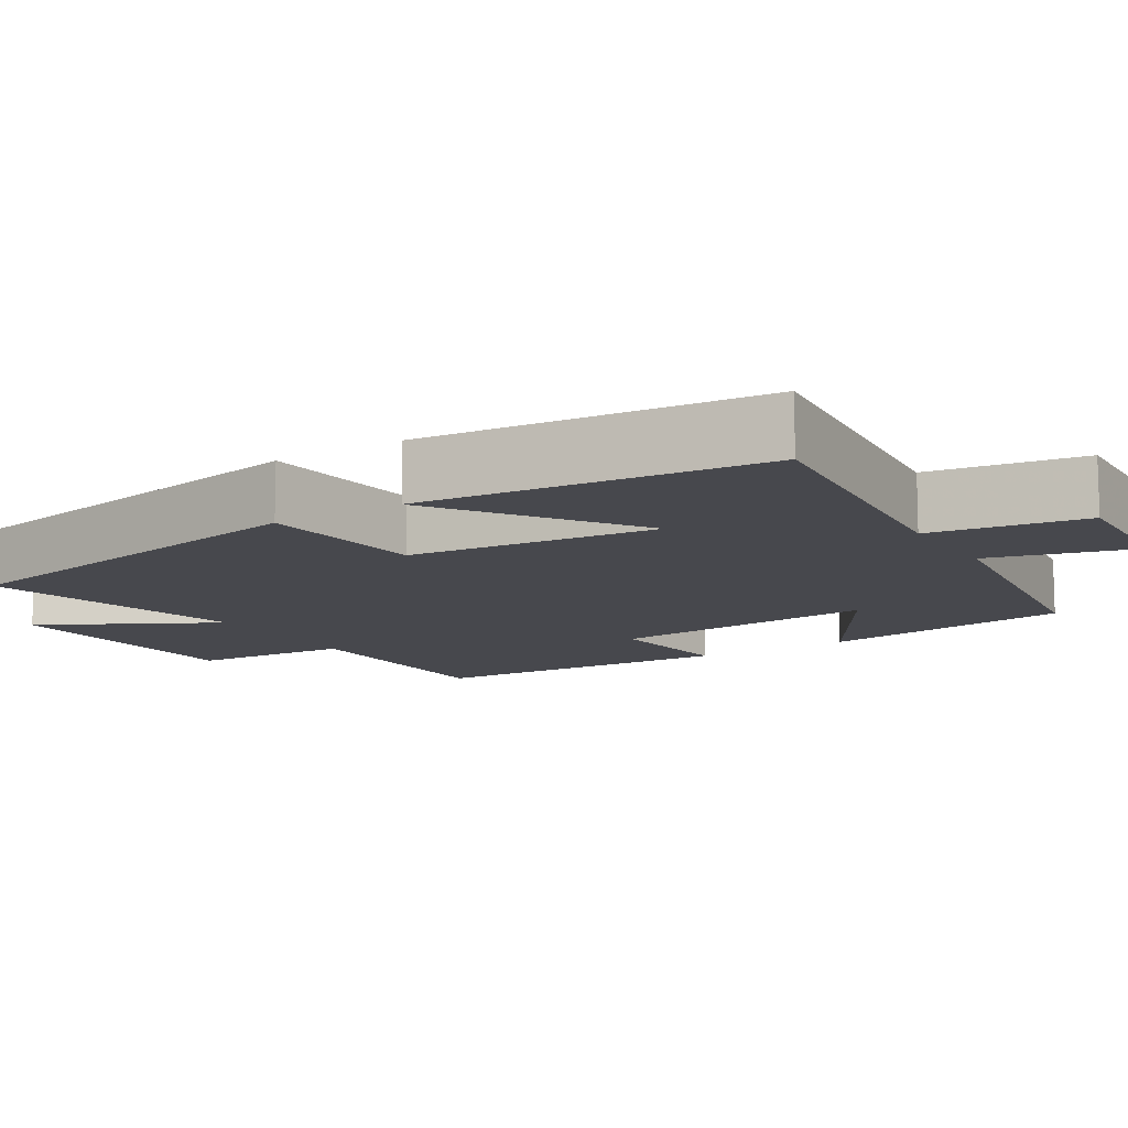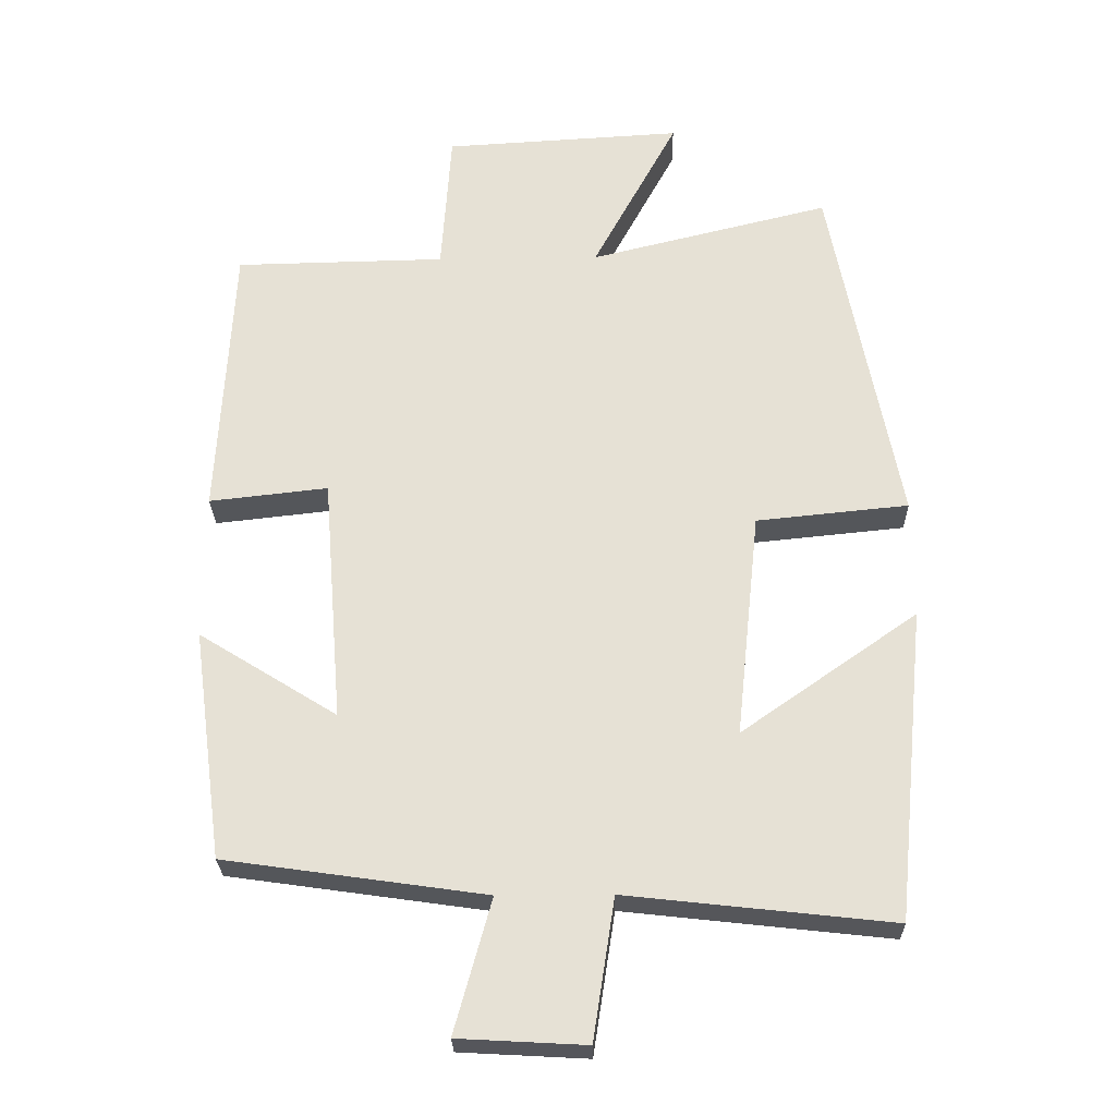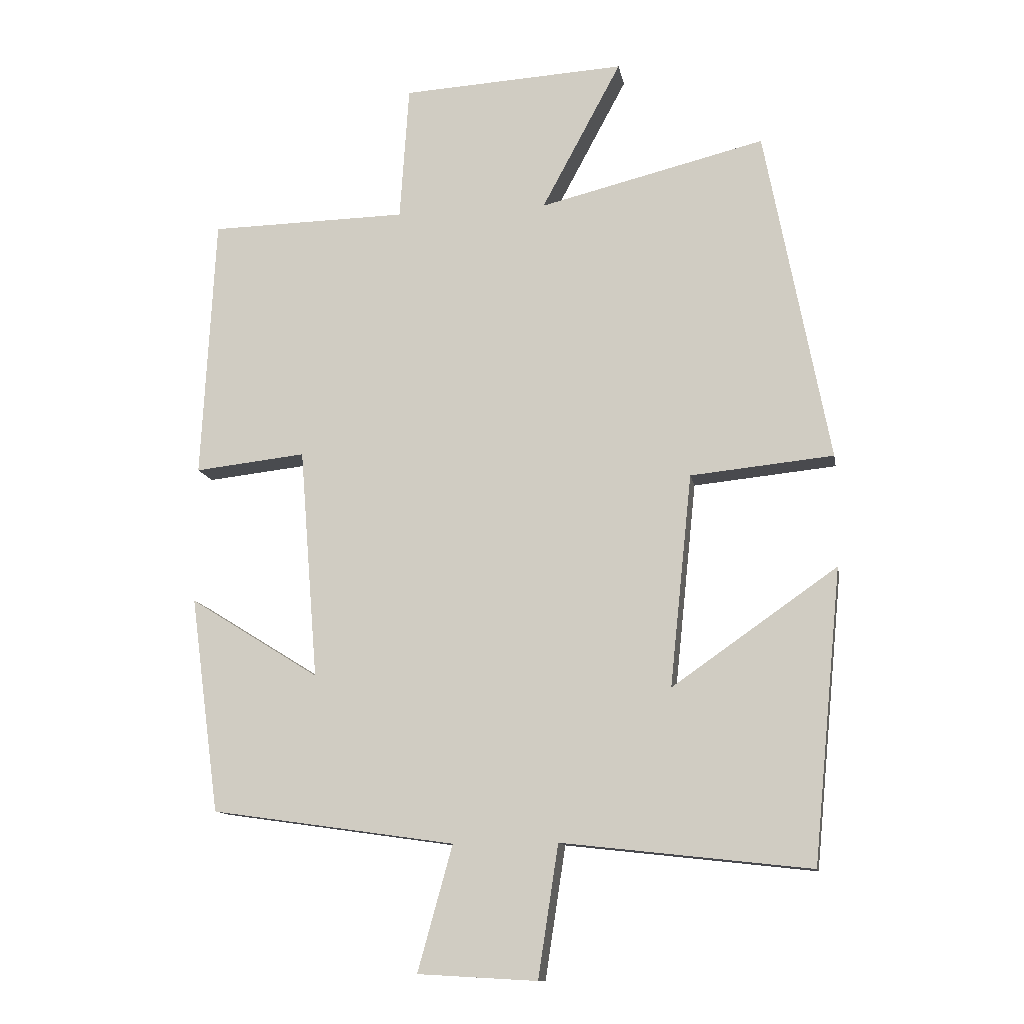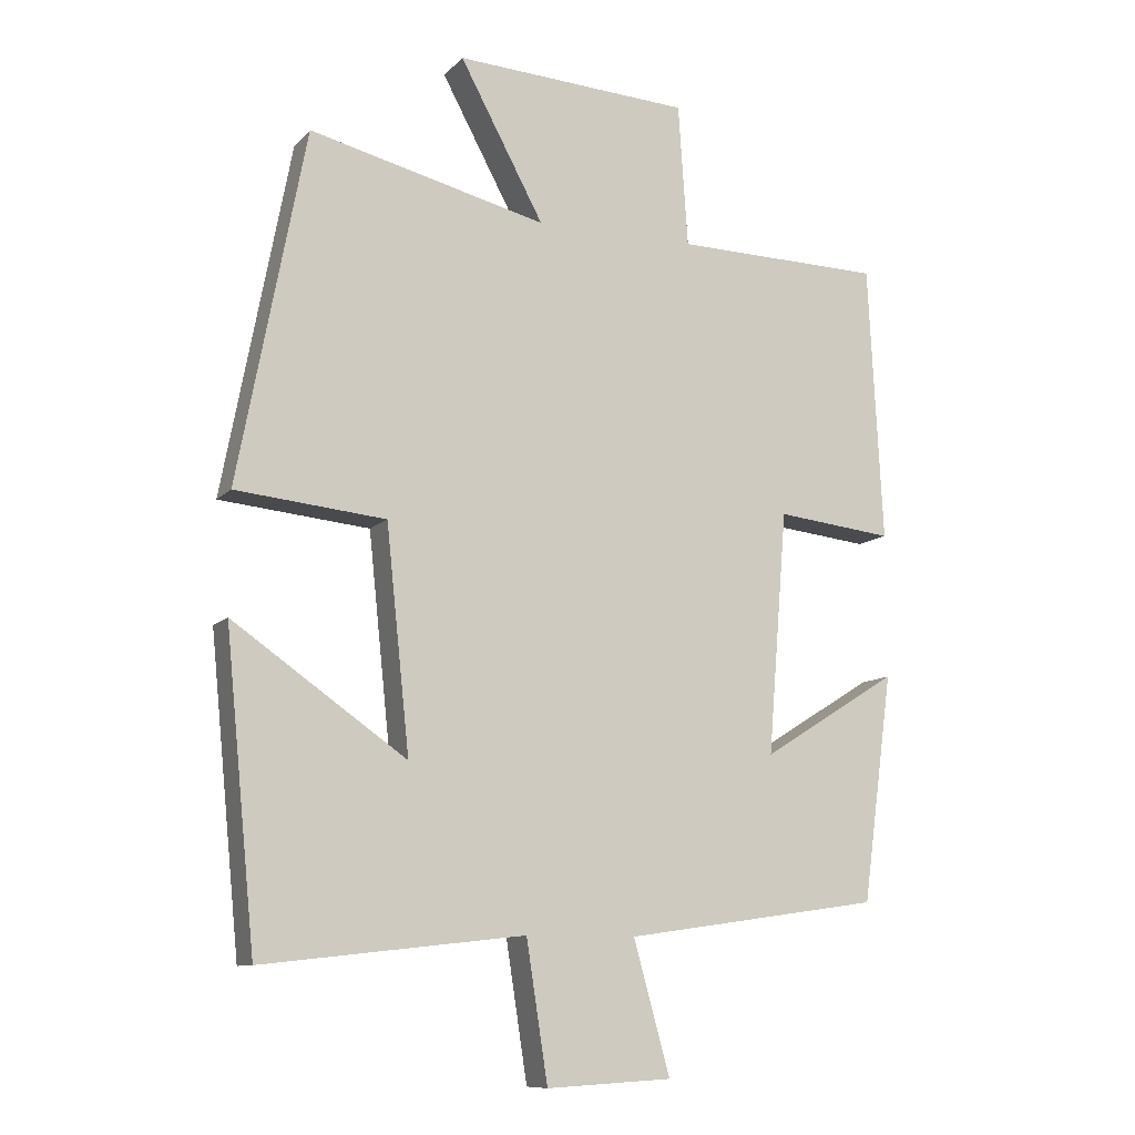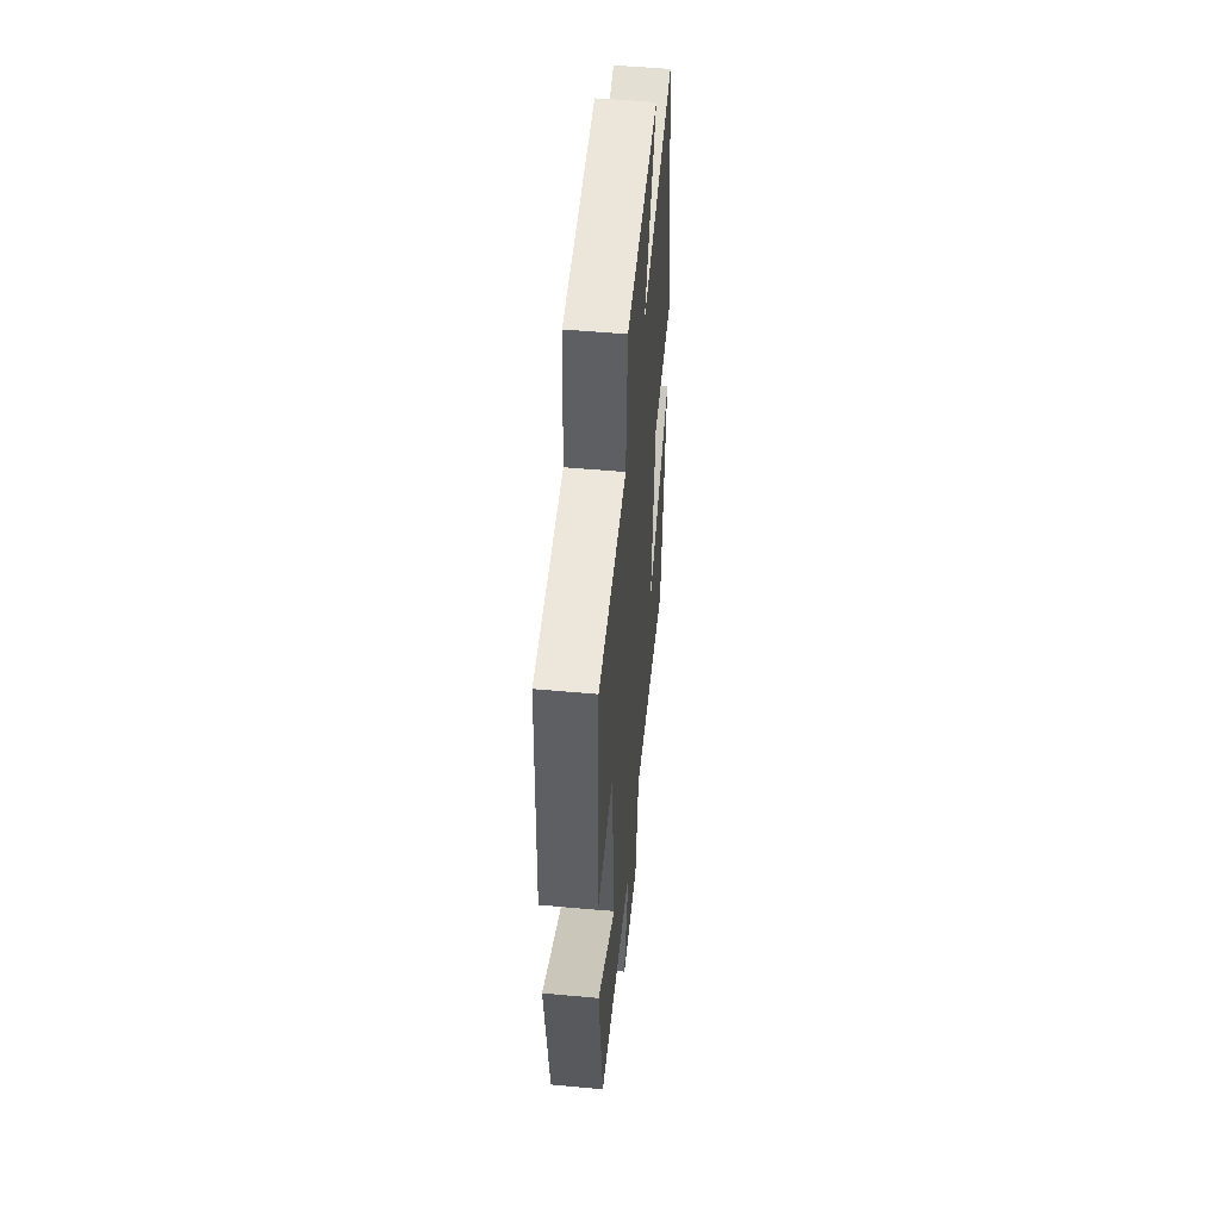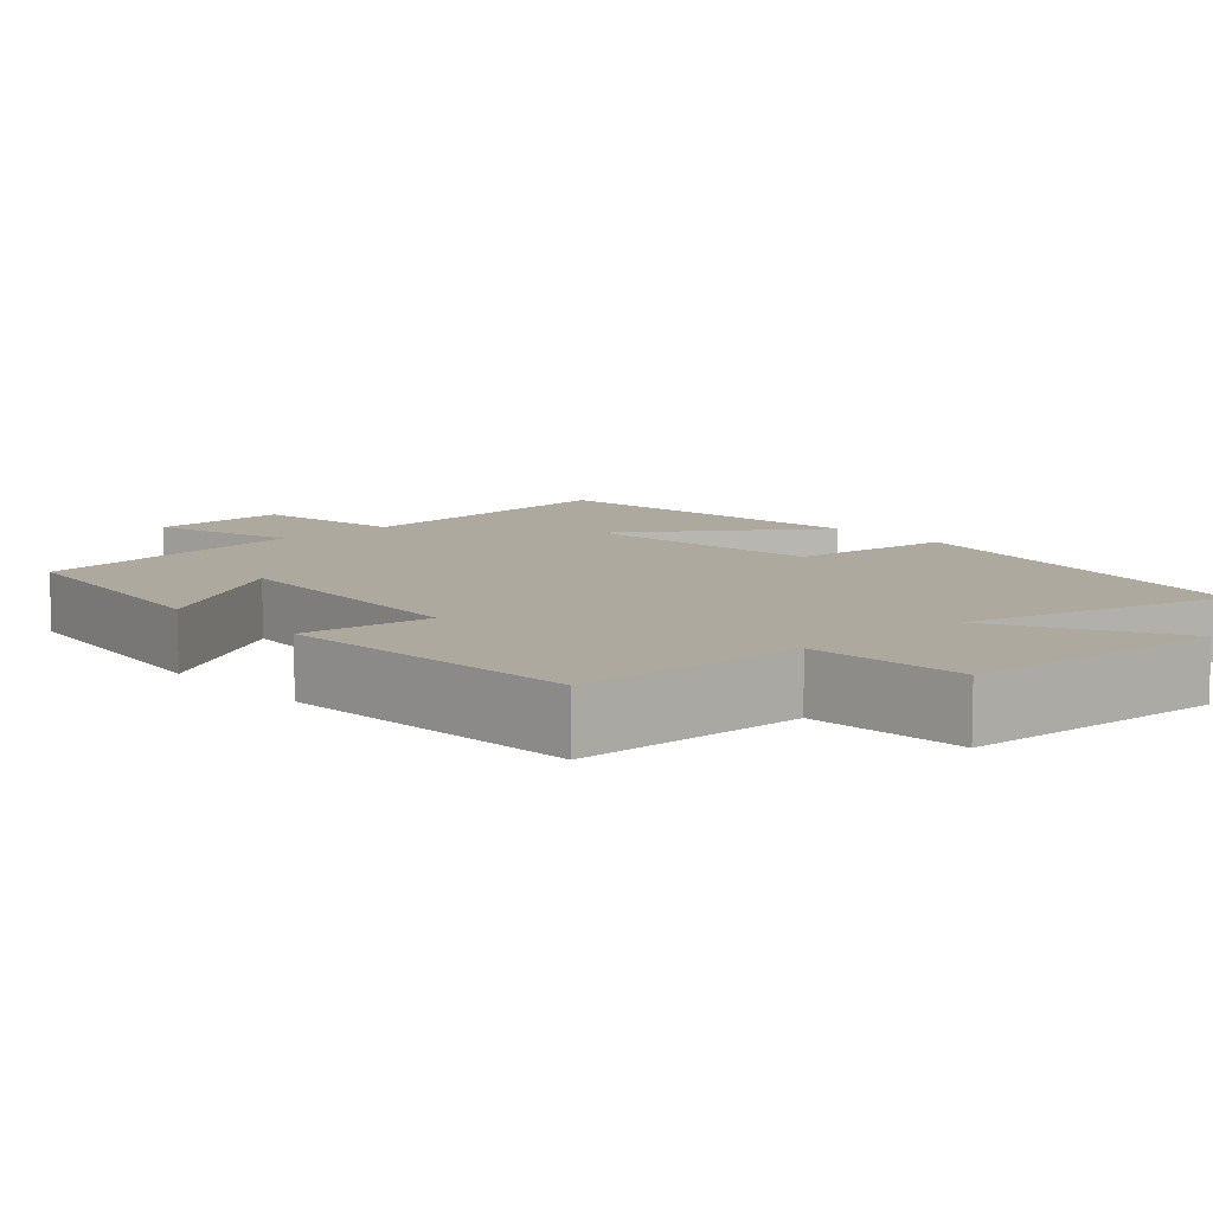
<metadata>
{"format":"obj","ext":"obj","renderer":"f3d","projection":"perspective","resolution":1024,"background":"white","views":[{"elev":-11.7,"azim":122.0,"up":"+Y"},{"elev":-26.2,"azim":1.2,"up":"+Z"},{"elev":-12.1,"azim":10.0,"up":"+Z"},{"elev":-10.3,"azim":155.7,"up":"+Z"},{"elev":52.5,"azim":-84.4,"up":"+Z"},{"elev":9.1,"azim":-42.1,"up":"+Y"}]}
</metadata>
<code>
v -0.456 0.07 -0.447
v -0.5 0.07 -0.118
v -0.302 0.07 -0.241
v -0.33 0.07 0.111
v -0.5 0.07 0.092
v -0.479 0.07 0.494
v -0.177 0.07 0.5
v -0.163 0.07 0.707
v 0.179 0.07 0.727
v 0.057 0.07 0.5
v 0.402 0.07 0.585
v 0.5 0.07 0.074
v 0.282 0.07 0.052
v 0.248 0.07 -0.272
v 0.5 0.07 -0.096
v 0.456 0.07 -0.542
v 0.076 0.07 -0.5
v 0.045 0.07 -0.701
v -0.137 0.07 -0.691
v -0.084 0.07 -0.5
v -0.456 0 -0.447
v -0.5 0 -0.118
v -0.302 0 -0.241
v -0.33 0 0.111
v -0.5 0 0.092
v -0.479 0 0.494
v -0.177 0 0.5
v -0.163 0 0.707
v 0.179 0 0.727
v 0.057 0 0.5
v 0.402 0 0.585
v 0.5 0 0.074
v 0.282 0 0.052
v 0.248 0 -0.272
v 0.5 0 -0.096
v 0.456 0 -0.542
v 0.076 0 -0.5
v 0.045 0 -0.701
v -0.137 0 -0.691
v -0.084 0 -0.5
f 17 18 19 20
f 1 2 3
f 20 1 3
f 17 20 3
f 14 15 16 17
f 17 3 4
f 14 17 4
f 13 14 4
f 12 13 4
f 11 12 4
f 10 11 4
f 7 8 9 10
f 6 7 10
f 5 6 10
f 4 5 10
f 40 39 38 37
f 23 22 21
f 23 21 40
f 23 40 37
f 37 36 35 34
f 24 23 37
f 24 37 34
f 24 34 33
f 24 33 32
f 24 32 31
f 24 31 30
f 30 29 28 27
f 30 27 26
f 30 26 25
f 30 25 24
f 1 21 22 2
f 2 22 23 3
f 3 23 24 4
f 4 24 25 5
f 5 25 26 6
f 6 26 27 7
f 7 27 28 8
f 8 28 29 9
f 9 29 30 10
f 10 30 31 11
f 11 31 32 12
f 12 32 33 13
f 13 33 34 14
f 14 34 35 15
f 15 35 36 16
f 16 36 37 17
f 17 37 38 18
f 18 38 39 19
f 19 39 40 20
f 20 40 21 1

</code>
